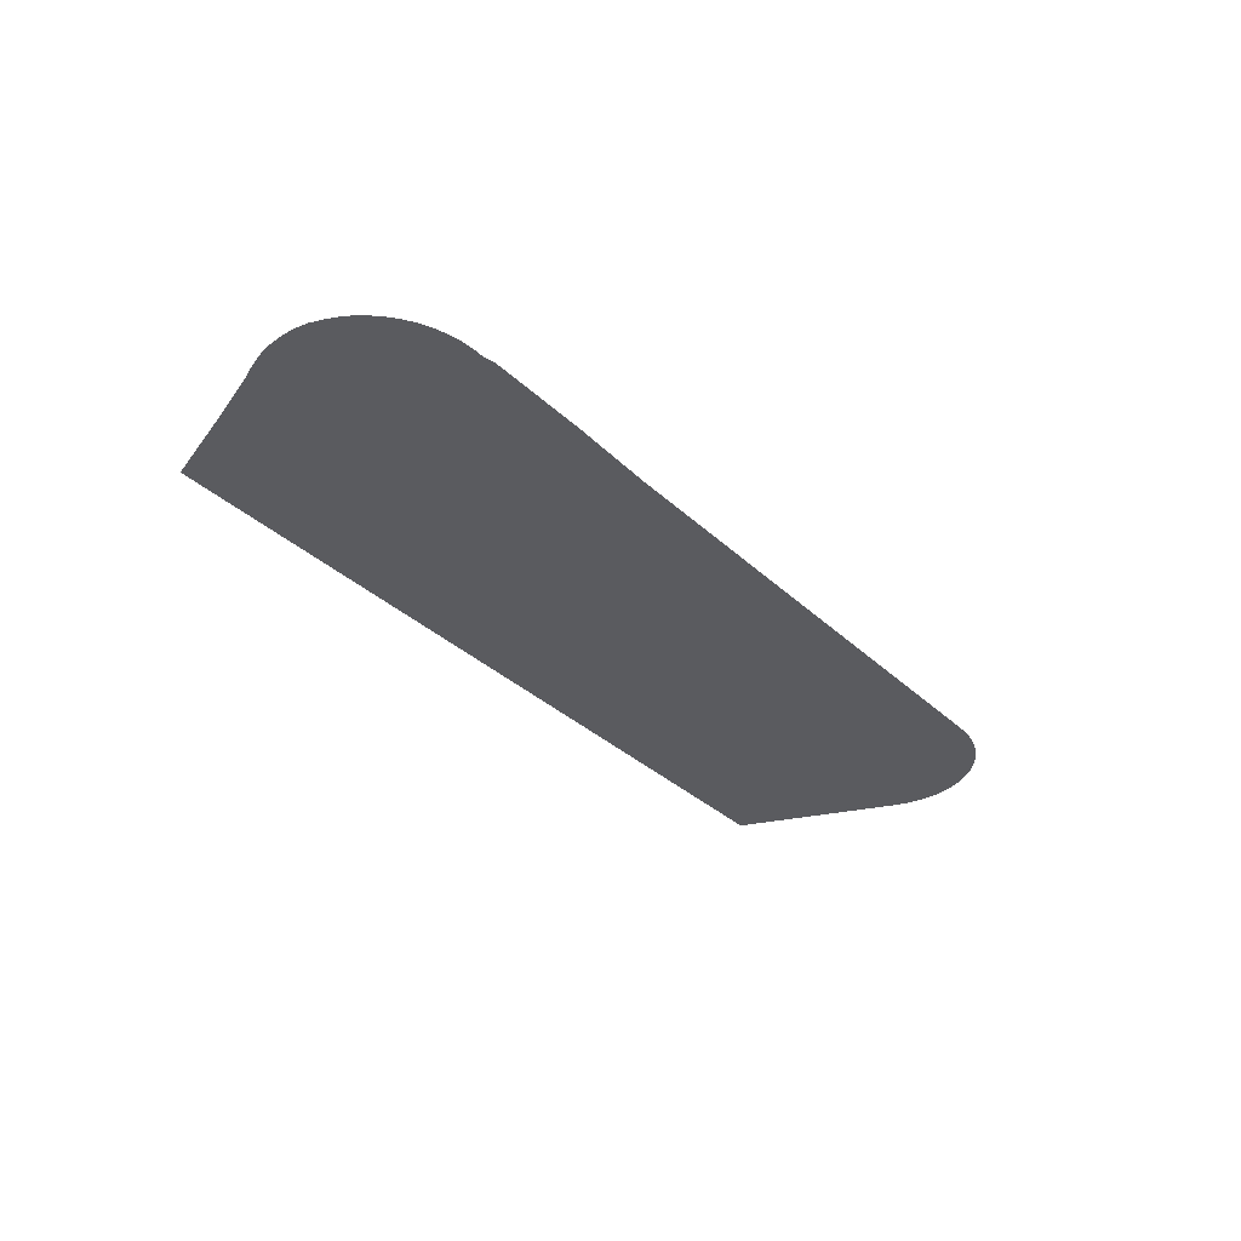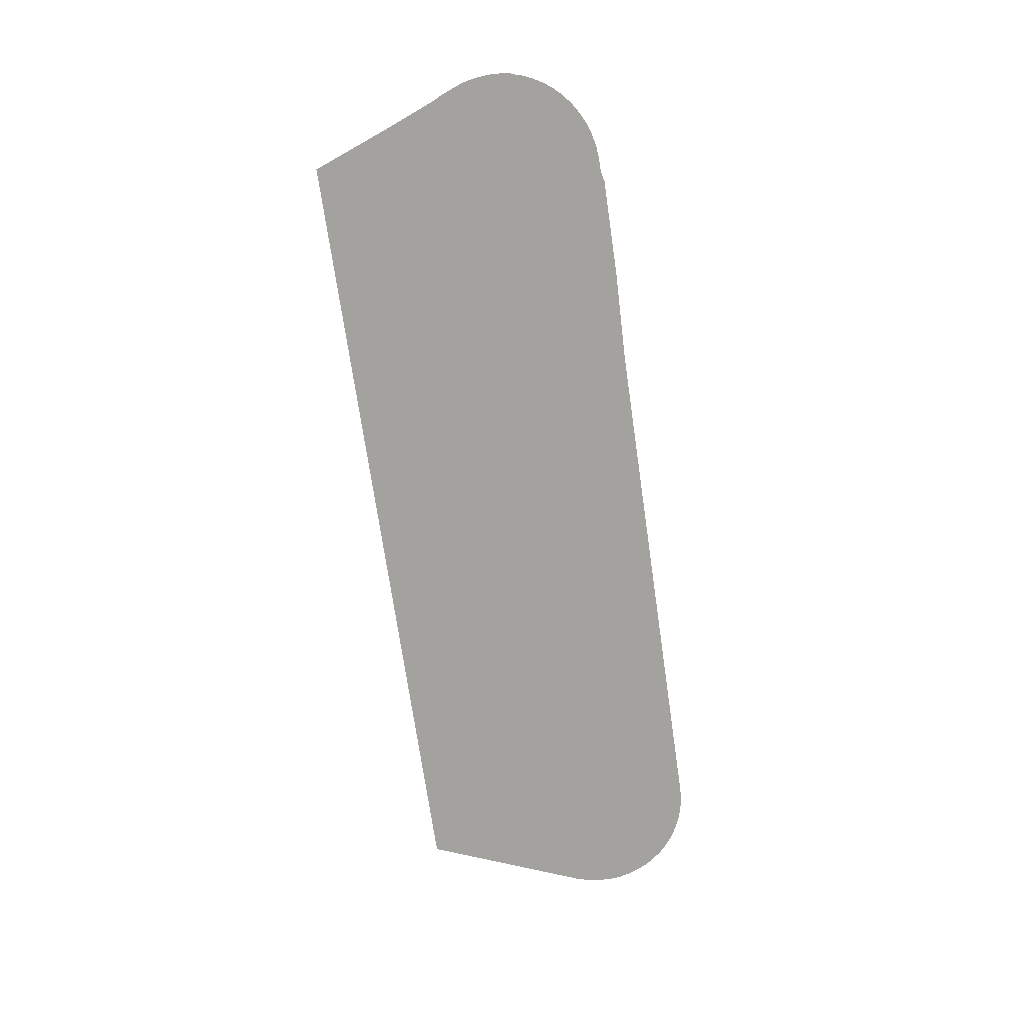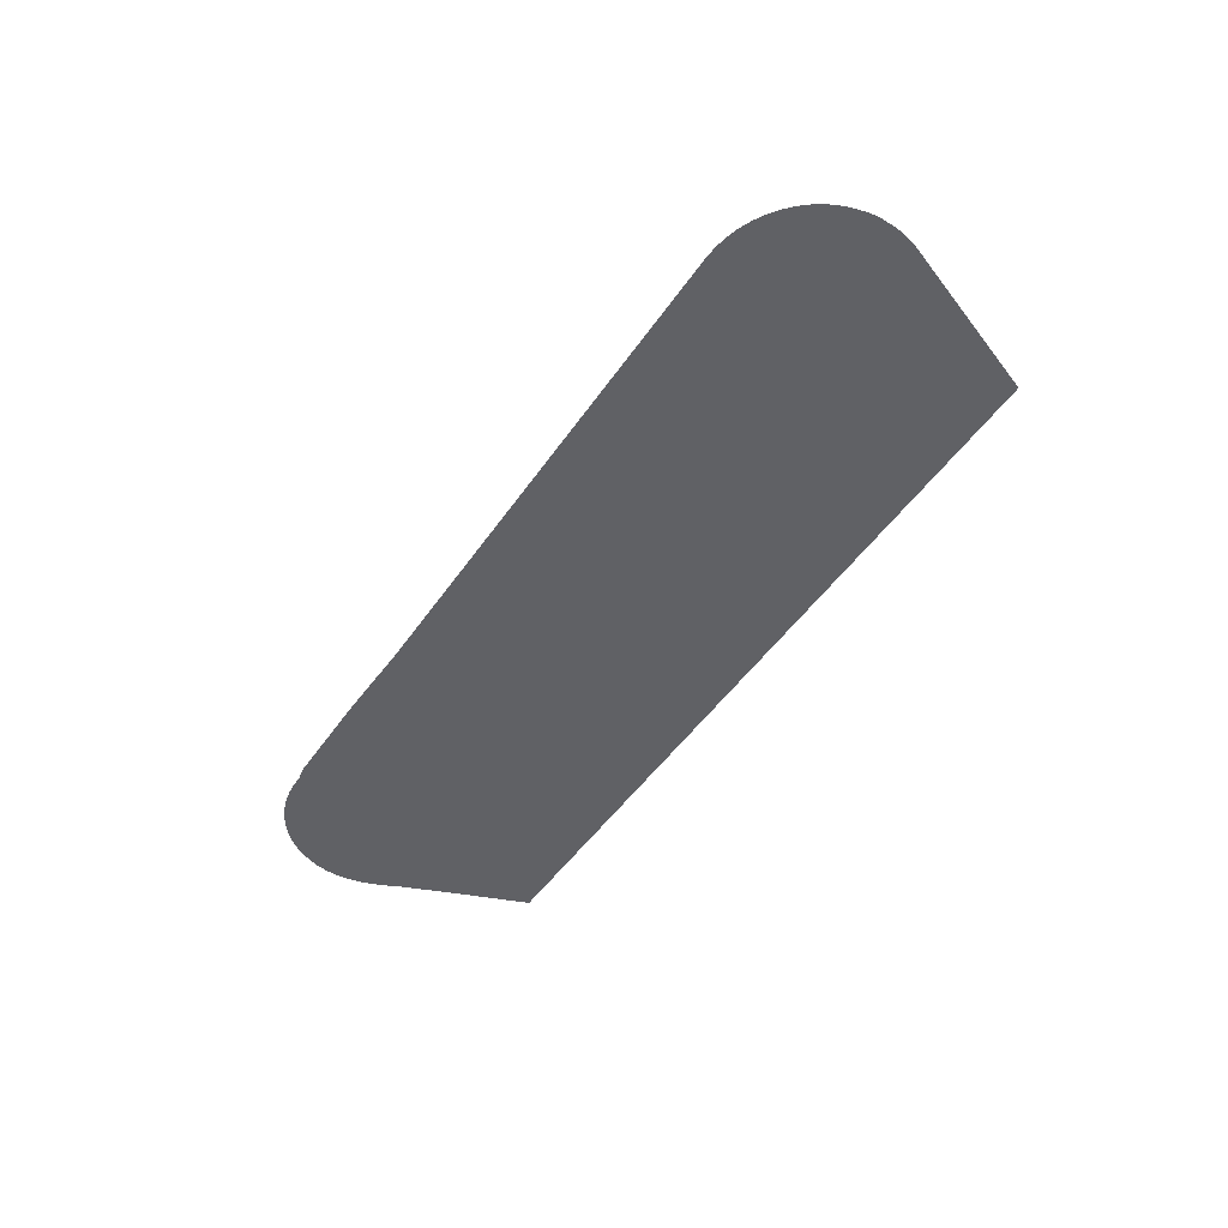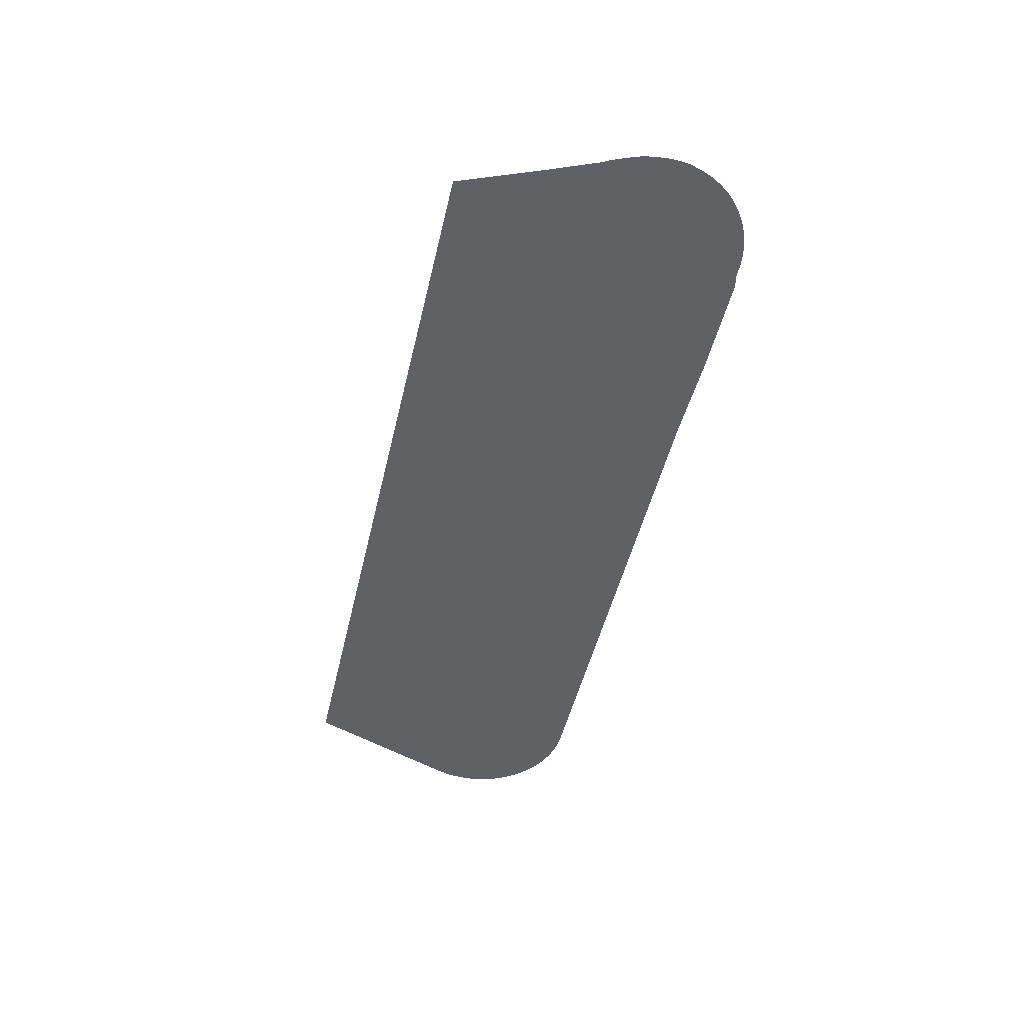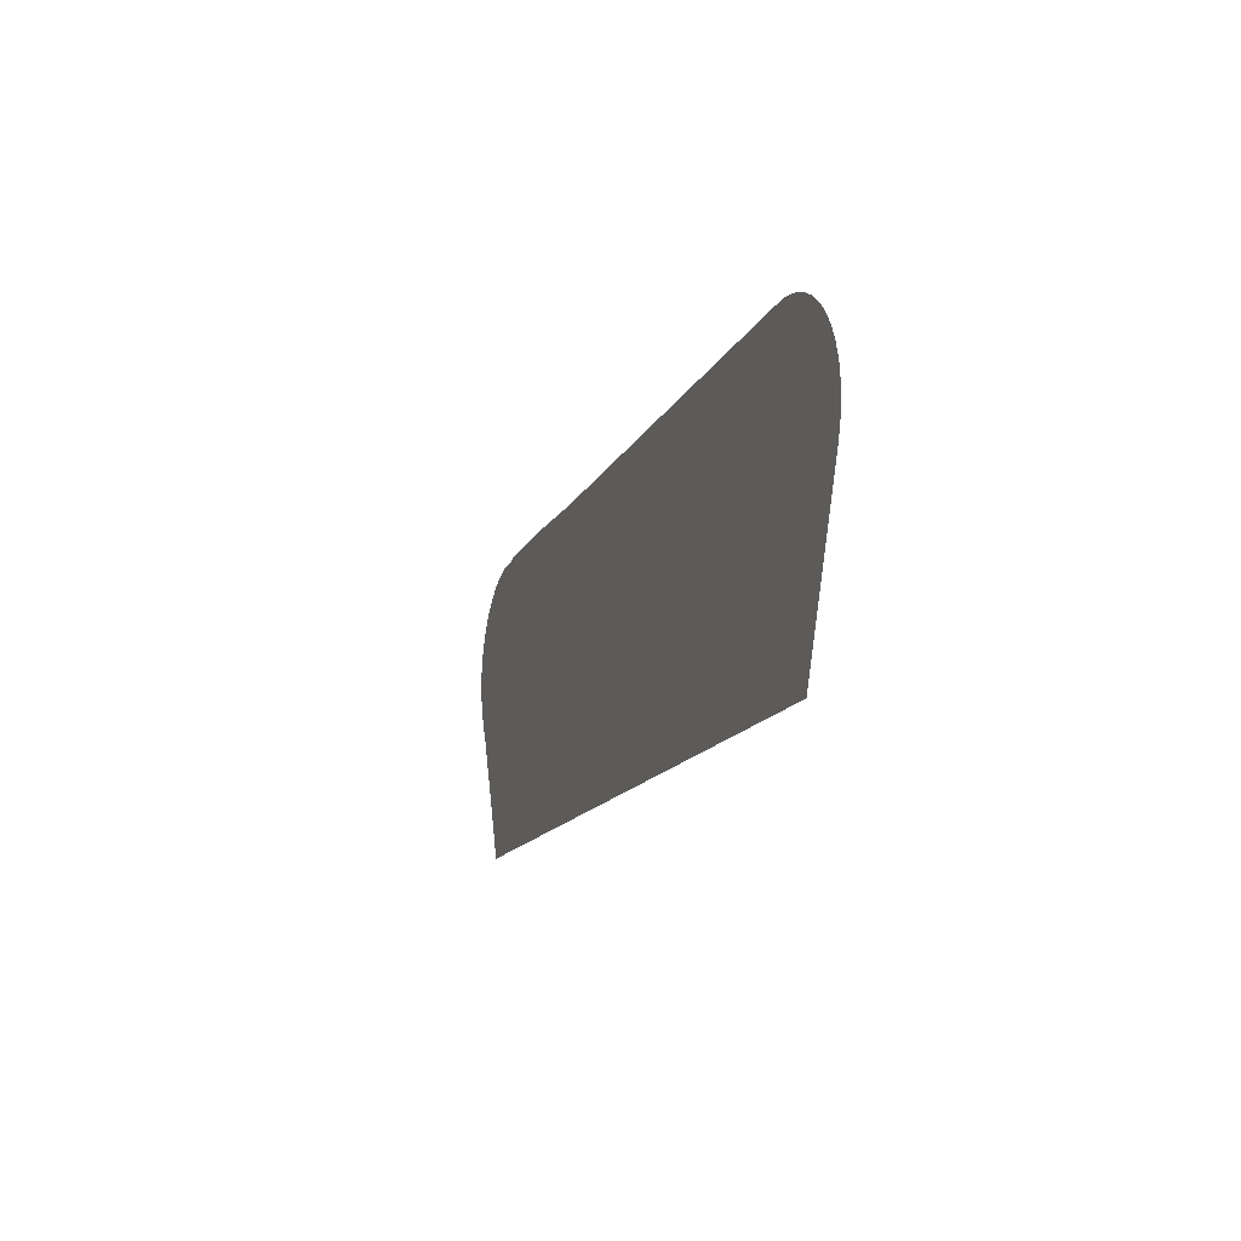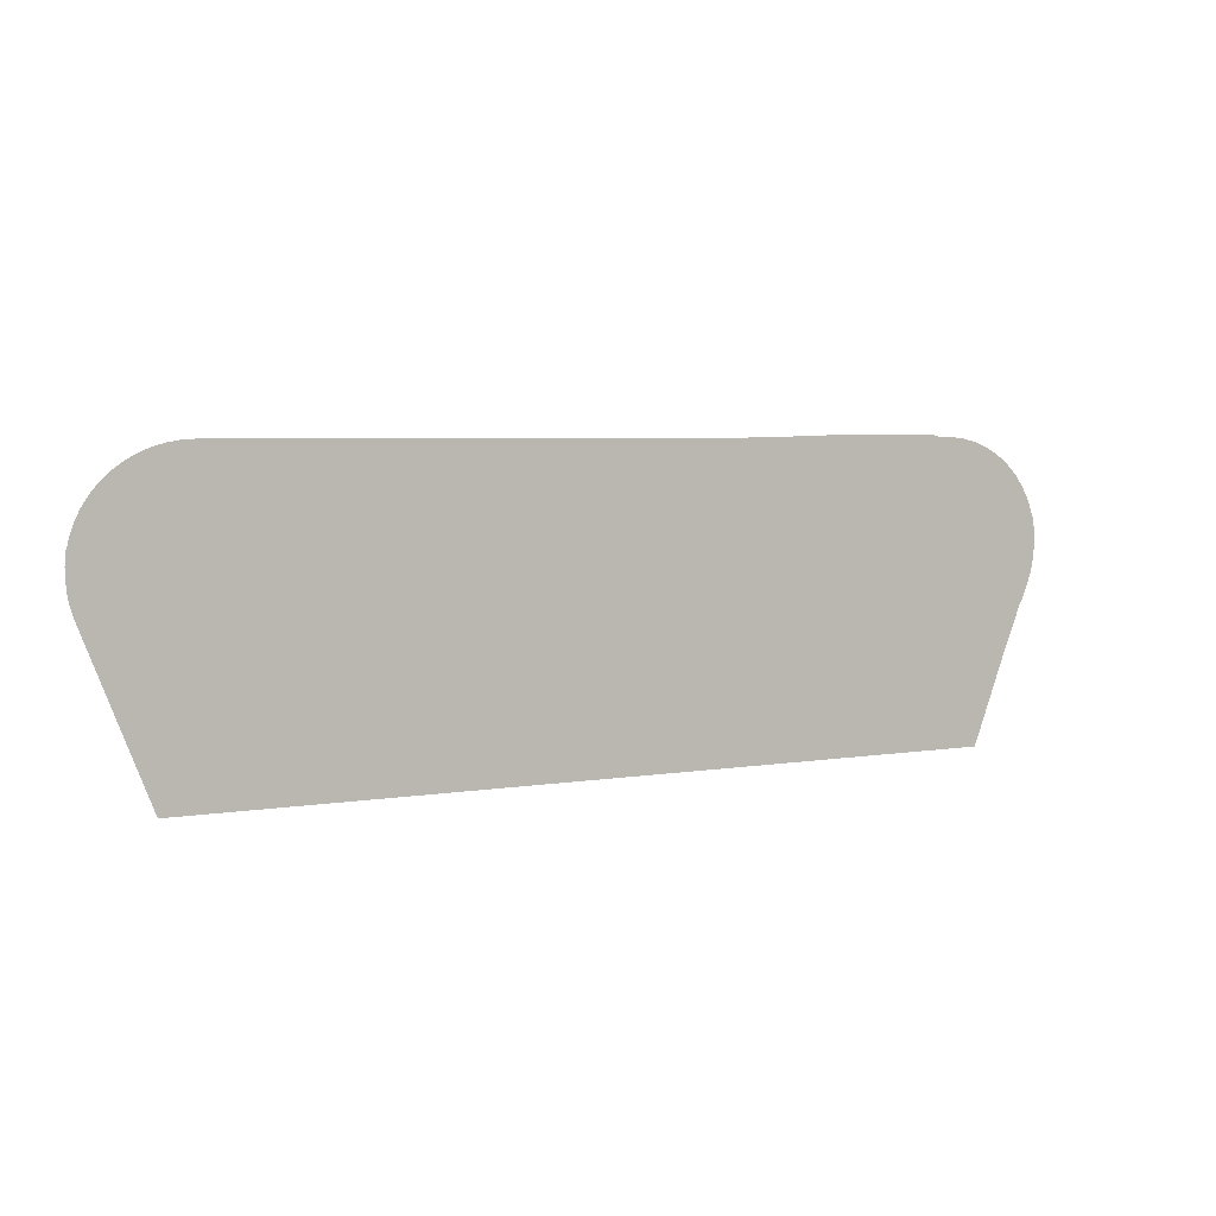
<metadata>
{"format":"obj","ext":"obj","renderer":"f3d","projection":"perspective","resolution":1024,"background":"white","views":[{"elev":-33.0,"azim":128.0,"up":"+Z"},{"elev":-72.6,"azim":98.3,"up":"+Z"},{"elev":-47.4,"azim":-122.5,"up":"+Z"},{"elev":-47.4,"azim":77.2,"up":"+Z"},{"elev":-14.0,"azim":-107.9,"up":"+Y"},{"elev":4.6,"azim":-29.3,"up":"+Y"}]}
</metadata>
<code>
v -40.02 22.27 35.98
v -40.04 22.16 35.98
v -40.1 21.98 35.98
v -40.19 21.76 35.98
v -40.25 21.65 35.98
v -40.49 21.06 35.98
v -40.54 20.92 35.98
v -41.04 19.63 35.98
v -53.24 19.63 35.98
v -54.2 22.05 35.98
v -54.25 22.23 35.98
v -54.27 22.34 35.98
v -54.28 22.46 35.98
v -54.29 22.6 35.98
v -54.29 22.64 35.98
v -54.28 22.79 35.98
v -54.28 22.83 35.98
v -54.26 22.87 35.98
v -54.24 22.97 35.98
v -54.18 23.15 35.98
v -54.1 23.31 35.98
v -54 23.46 35.98
v -53.88 23.61 35.98
v -53.74 23.73 35.98
v -53.59 23.84 35.98
v -53.43 23.94 35.98
v -53.26 24.01 35.98
v -53.08 24.06 35.98
v -52.89 24.1 35.98
v -52.7 24.11 35.98
v -44.78 24.11 35.98
v -43.42 24.15 35.98
v -41.88 24.15 35.98
v -41.71 24.11 35.98
v -41.49 24.11 35.98
v -41.31 24.09 35.98
v -41.12 24.04 35.98
v -40.94 23.98 35.98
v -40.77 23.9 35.98
v -40.62 23.8 35.98
v -40.47 23.68 35.98
v -40.34 23.55 35.98
v -40.23 23.4 35.98
v -40.14 23.24 35.98
v -40.07 23.07 35.98
v -40.04 22.97 35.98
v -40.02 22.93 35.98
v -40 22.79 35.98
v -39.99 22.75 35.98
v -39.98 22.6 35.98
v -39.98 22.56 35.98
v -40 22.42 35.98
v -40 22.38 35.98
f 2 1 3
f 3 5 4
f 1 53 3
f 33 6 5
f 18 14 13
f 18 16 14
f 10 25 12
f 21 18 22
f 12 11 10
f 16 15 14
f 17 16 18
f 18 21 20
f 19 18 20
f 23 22 18
f 24 23 18
f 13 24 18
f 13 25 24
f 13 12 25
f 25 10 26
f 26 10 27
f 27 10 28
f 28 10 29
f 29 10 30
f 30 10 9
f 31 30 9
f 8 31 9
f 8 32 31
f 8 7 32
f 32 7 6
f 33 32 6
f 34 33 5
f 3 34 5
f 3 35 34
f 3 36 35
f 3 37 36
f 3 38 37
f 3 39 38
f 3 52 39
f 39 52 40
f 40 52 41
f 41 46 42
f 46 44 43
f 42 46 43
f 44 46 45
f 41 52 46
f 46 48 47
f 46 50 48
f 48 50 49
f 46 52 50
f 50 52 51
f 3 53 52

</code>
